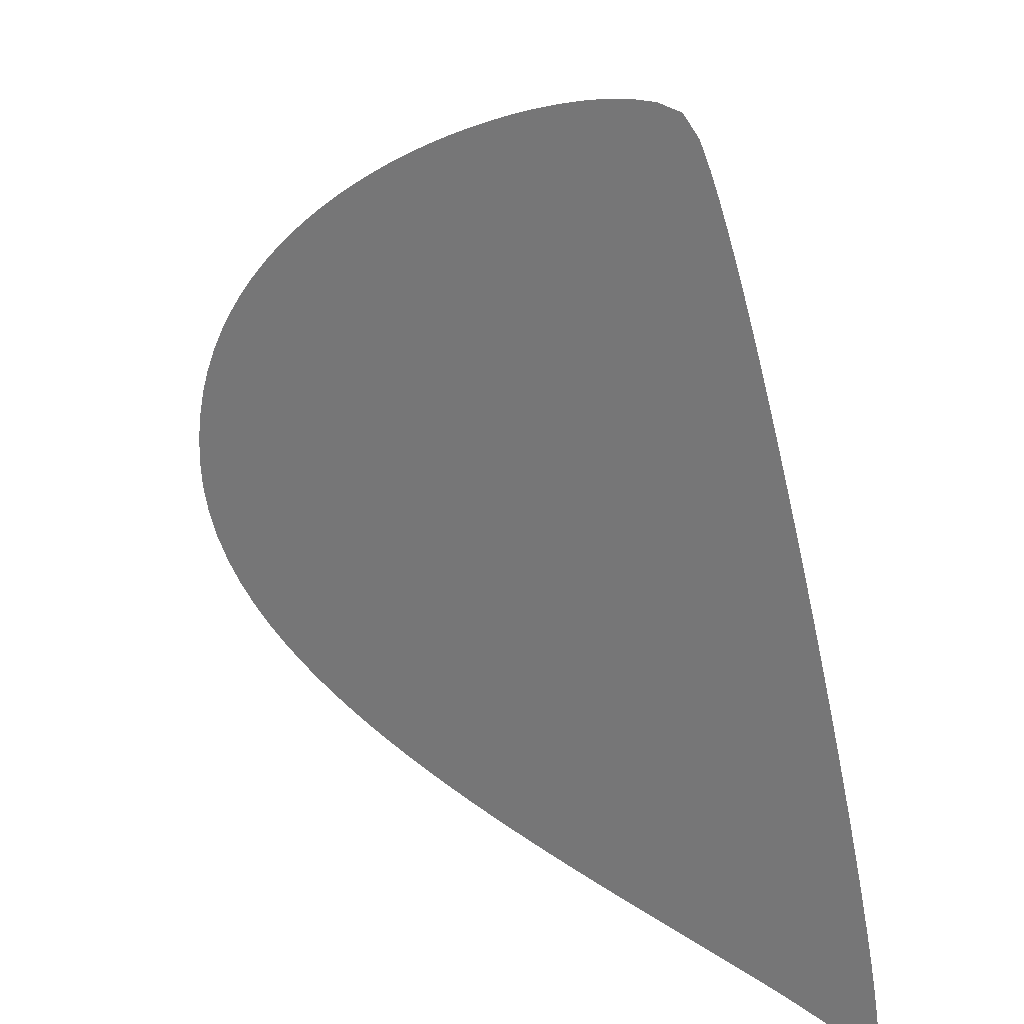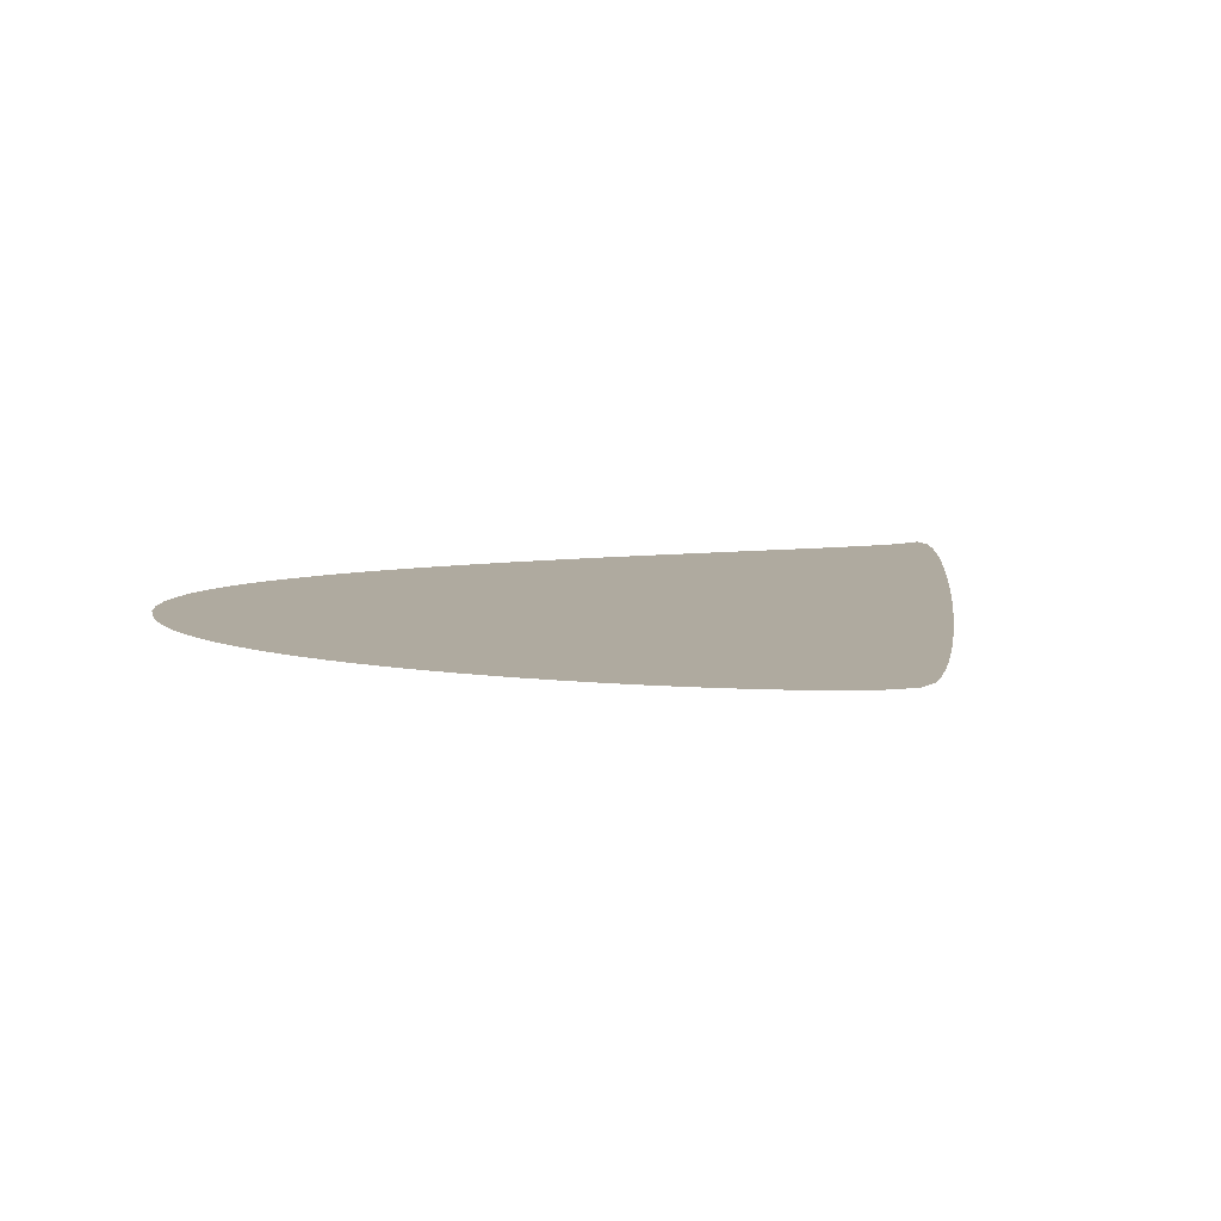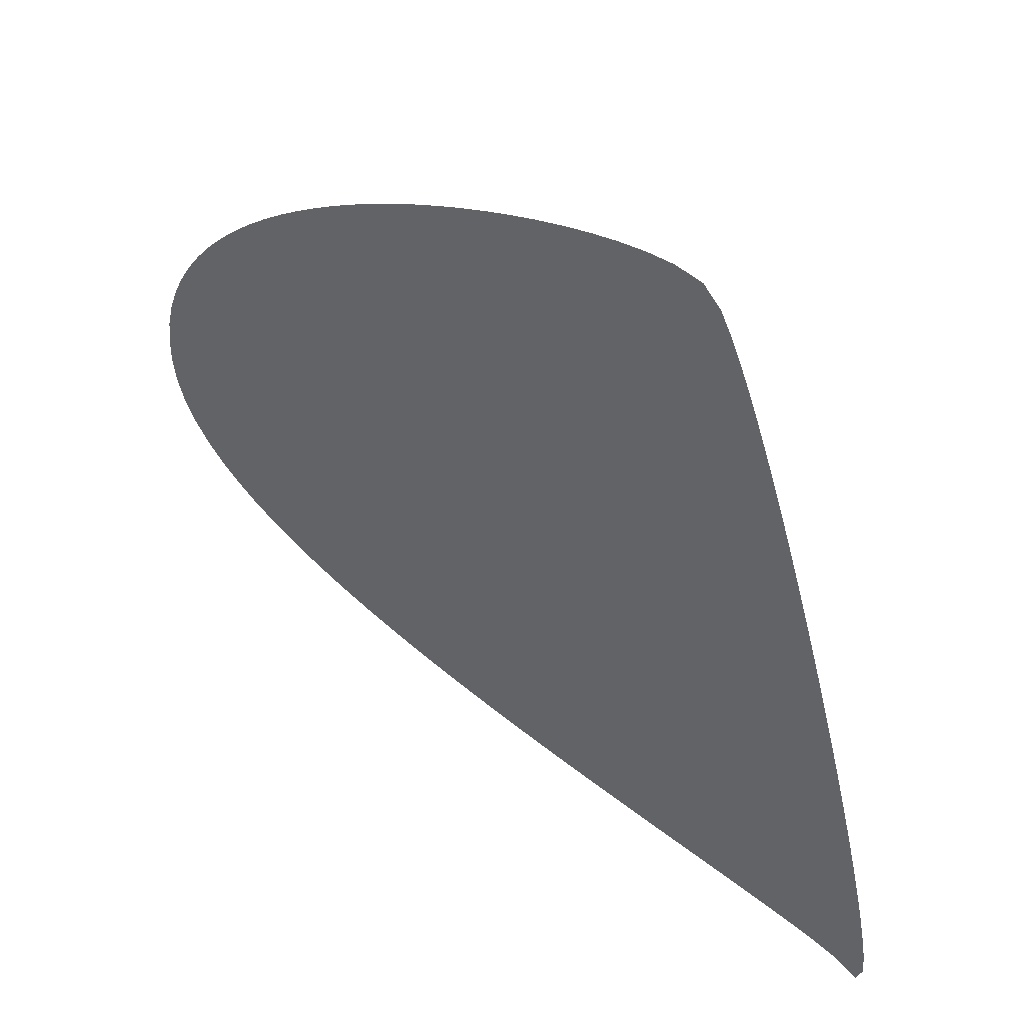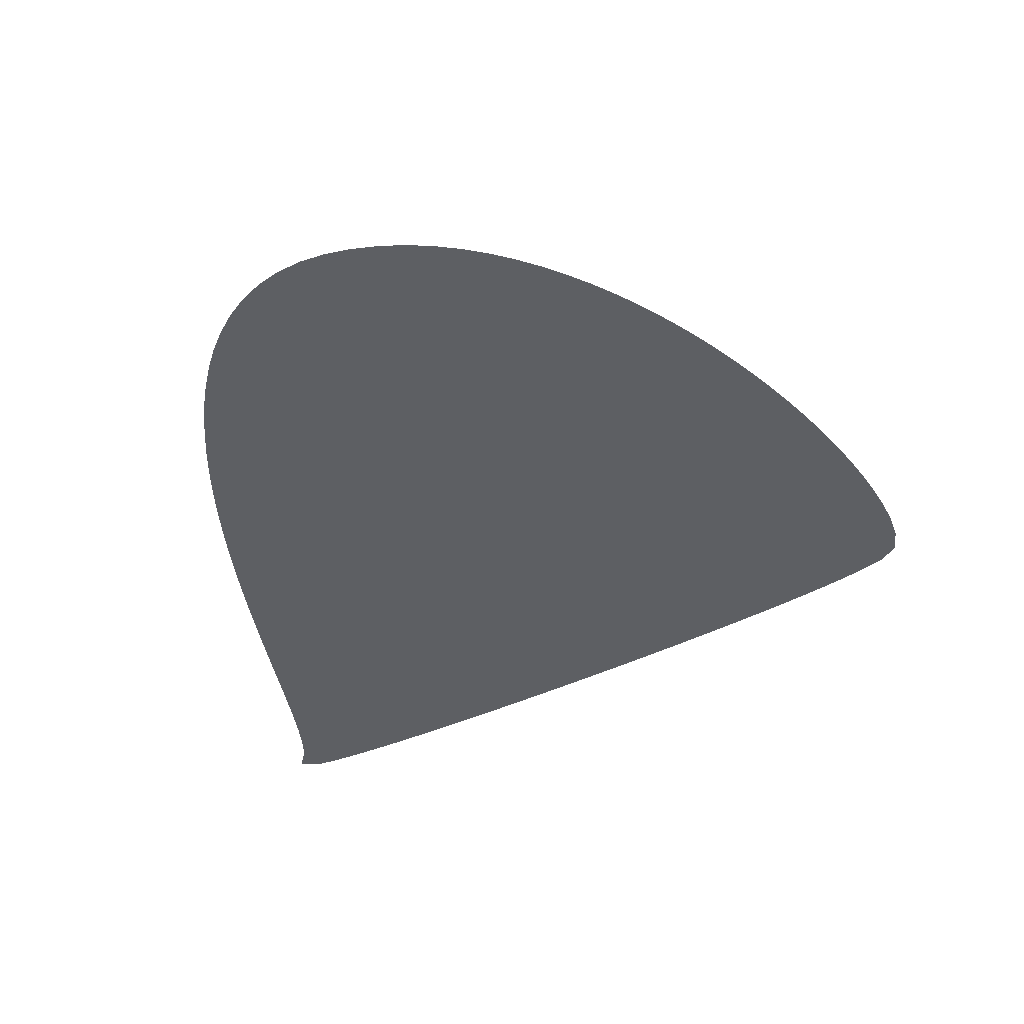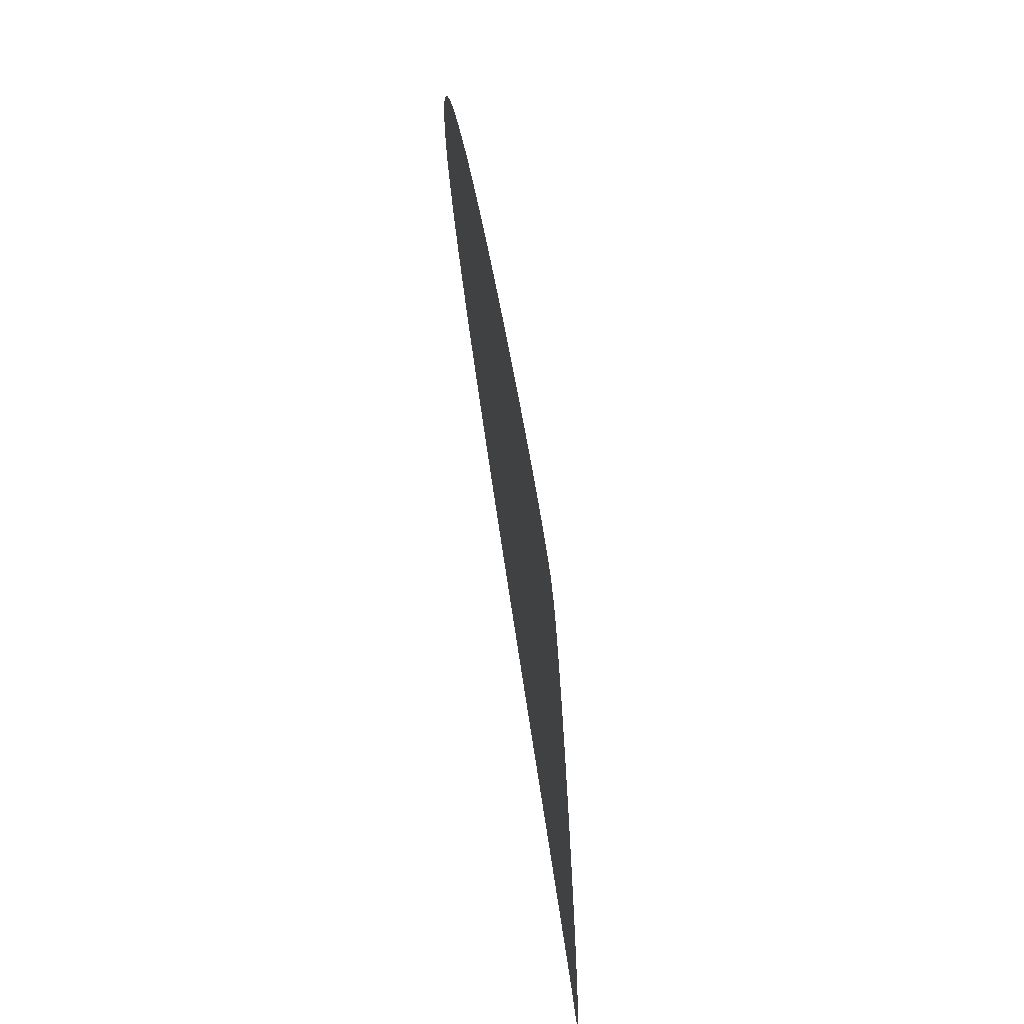
<metadata>
{"format":"obj","ext":"obj","renderer":"f3d","projection":"perspective","resolution":1024,"background":"white","views":[{"elev":23.9,"azim":-138.9,"up":"+Y"},{"elev":9.5,"azim":170.6,"up":"+Z"},{"elev":50.3,"azim":-143.1,"up":"+Y"},{"elev":-40.1,"azim":106.0,"up":"+Z"},{"elev":72.1,"azim":-99.0,"up":"+Y"}]}
</metadata>
<code>
o My_mesh
v 5.508 -39.83 0
v 7.652 -38.68 0
v 9.881 -38.11 0
v 4.984 -38.01 0
v 12.22 -37.68 0
v 14.47 -37.34 0
v 16.78 -37.02 0
v 19.09 -36.72 0
v 21.41 -36.43 0
v 23.69 -36.16 0
v 26.03 -35.87 0
v 5.263 -35.64 0
v 28.39 -35.57 0
v 30.73 -35.26 0
v 33.02 -34.95 0
v 35.3 -34.62 0
v 37.6 -34.27 0
v 39.9 -33.89 0
v 42.19 -33.49 0
v 5.655 -33.36 0
v 44.5 -33.06 0
v 46.79 -32.6 0
v 49.11 -32.09 0
v 51.4 -31.55 0
v 6.119 -31.02 0
v 53.66 -30.96 0
v 55.89 -30.33 0
v 58.06 -29.65 0
v 60.29 -28.89 0
v 6.613 -28.73 0
v 62.45 -28.06 0
v 64.58 -27.15 0
v 7.115 -26.53 0
v 66.66 -26.14 0
v 68.75 -24.98 0
v 7.66 -24.23 0
v 70.74 -23.69 0
v 72.55 -22.3 0
v 8.224 -21.94 0
v 74.25 -20.72 0
v 8.801 -19.65 0
v 75.76 -18.96 0
v 9.391 -17.37 0
v 77.06 -16.93 0
v 9.985 -15.12 0
v 77.97 -14.87 0
v 10.57 -12.96 0
v 78.58 -12.56 0
v 11.19 -10.69 0
v 78.81 -10.3 0
v 78.81 -10.24 0
v 11.83 -8.378 0
v 78.75 -7.957 0
v 12.45 -6.187 0
v 78.45 -5.644 0
v 13.11 -3.898 0
v 77.91 -3.371 0
v 13.76 -1.677 0
v 77.16 -1.172 0
v 14.42 0.5603 0
v 76.2 0.9924 0
v 15.09 2.811 0
v 75.1 3.032 0
v 15.76 4.986 0
v 73.84 5.008 0
v 72.44 6.917 0
v 16.45 7.217 0
v 70.98 8.687 0
v 17.18 9.532 0
v 69.37 10.44 0
v 17.89 11.74 0
v 67.72 12.09 0
v 65.99 13.66 0
v 18.62 13.94 0
v 64.19 15.18 0
v 19.35 16.11 0
v 62.4 16.58 0
v 60.47 17.99 0
v 20.12 18.34 0
v 58.6 19.27 0
v 20.91 20.53 0
v 56.6 20.55 0
v 54.58 21.76 0
v 21.72 22.71 0
v 52.55 22.91 0
v 50.5 24 0
v 22.59 24.9 0
v 48.45 25.02 0
v 46.31 26.01 0
v 44.21 26.92 0
v 23.49 26.99 0
v 42.02 27.8 0
v 39.78 28.62 0
v 24.55 29.09 0
v 37.57 29.35 0
v 35.34 29.98 0
v 33.05 30.52 0
v 26.1 30.71 0
v 30.74 30.91 0
v 28.4 31.07 0
f 100 98 99
f 99 98 68
f 98 71 68
f 93 68 82
f 93 99 68
f 93 82 88
f 82 68 75
f 99 93 96
f 93 88 90
f 88 82 85
f 82 75 78
f 75 68 72
f 99 96 97
f 96 93 95
f 93 90 92
f 90 88 89
f 88 85 86
f 85 82 83
f 82 78 80
f 78 75 77
f 75 72 73
f 72 68 70
f 94 81 71
f 94 87 81
f 81 76 71
f 98 94 71
f 94 91 87
f 87 84 81
f 81 79 76
f 76 74 71
f 71 39 68
f 64 56 39
f 56 47 39
f 69 64 39
f 64 60 56
f 56 52 47
f 47 43 39
f 71 69 39
f 69 67 64
f 64 62 60
f 60 58 56
f 56 54 52
f 52 49 47
f 47 45 43
f 43 41 39
f 68 39 9
f 55 9 28
f 55 28 40
f 28 9 18
f 55 63 9
f 55 40 48
f 40 28 34
f 28 18 23
f 18 9 14
f 63 66 9
f 63 55 59
f 55 48 51
f 48 40 44
f 40 34 37
f 34 28 31
f 28 23 26
f 23 18 21
f 18 14 16
f 14 9 11
f 66 68 9
f 66 63 65
f 63 59 61
f 59 55 57
f 55 51 53
f 51 48 50
f 48 44 46
f 44 40 42
f 40 37 38
f 37 34 35
f 34 31 32
f 31 28 29
f 28 26 27
f 26 23 24
f 23 21 22
f 21 18 19
f 18 16 17
f 16 14 15
f 14 11 13
f 11 9 10
f 39 4 9
f 36 30 4
f 30 20 4
f 39 36 4
f 36 33 30
f 30 25 20
f 20 12 4
f 9 4 8
f 8 4 7
f 7 4 6
f 6 4 5
f 5 4 3
f 4 2 3
f 4 1 2

</code>
